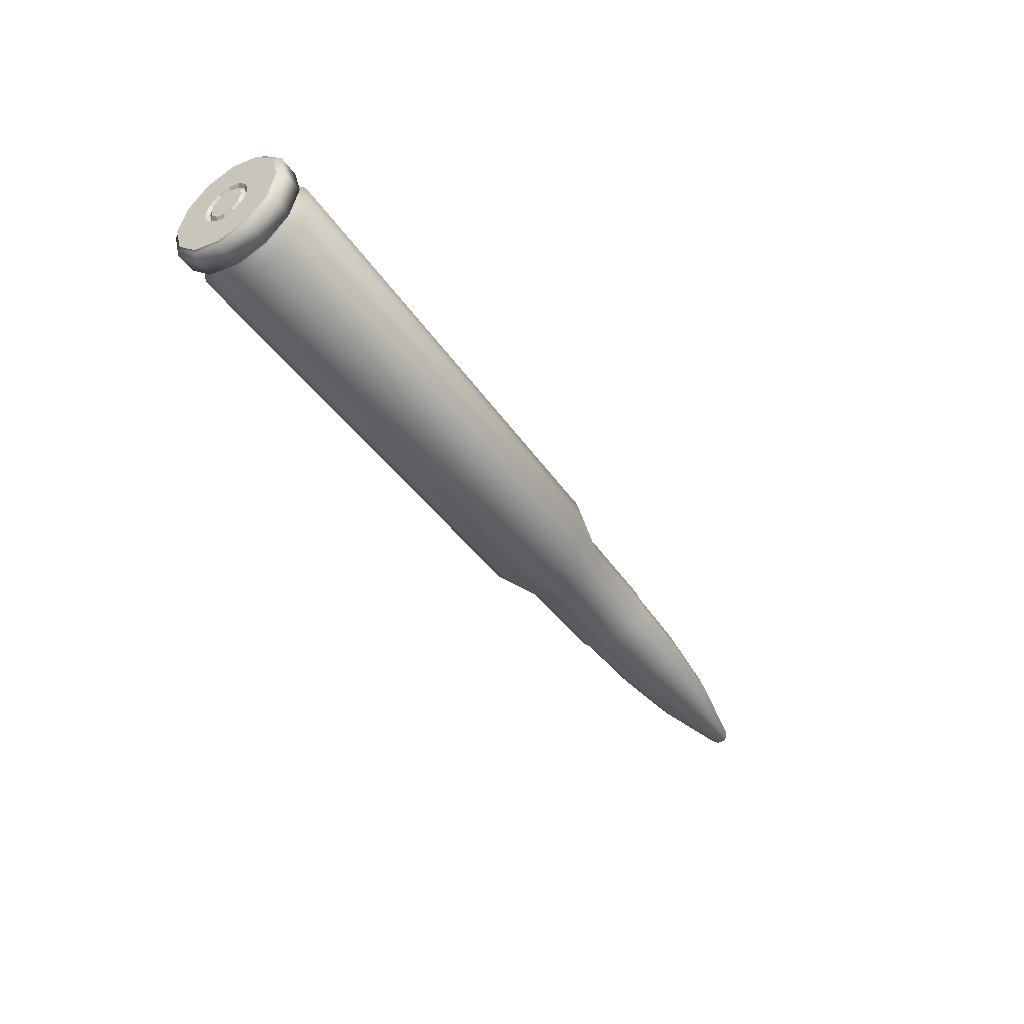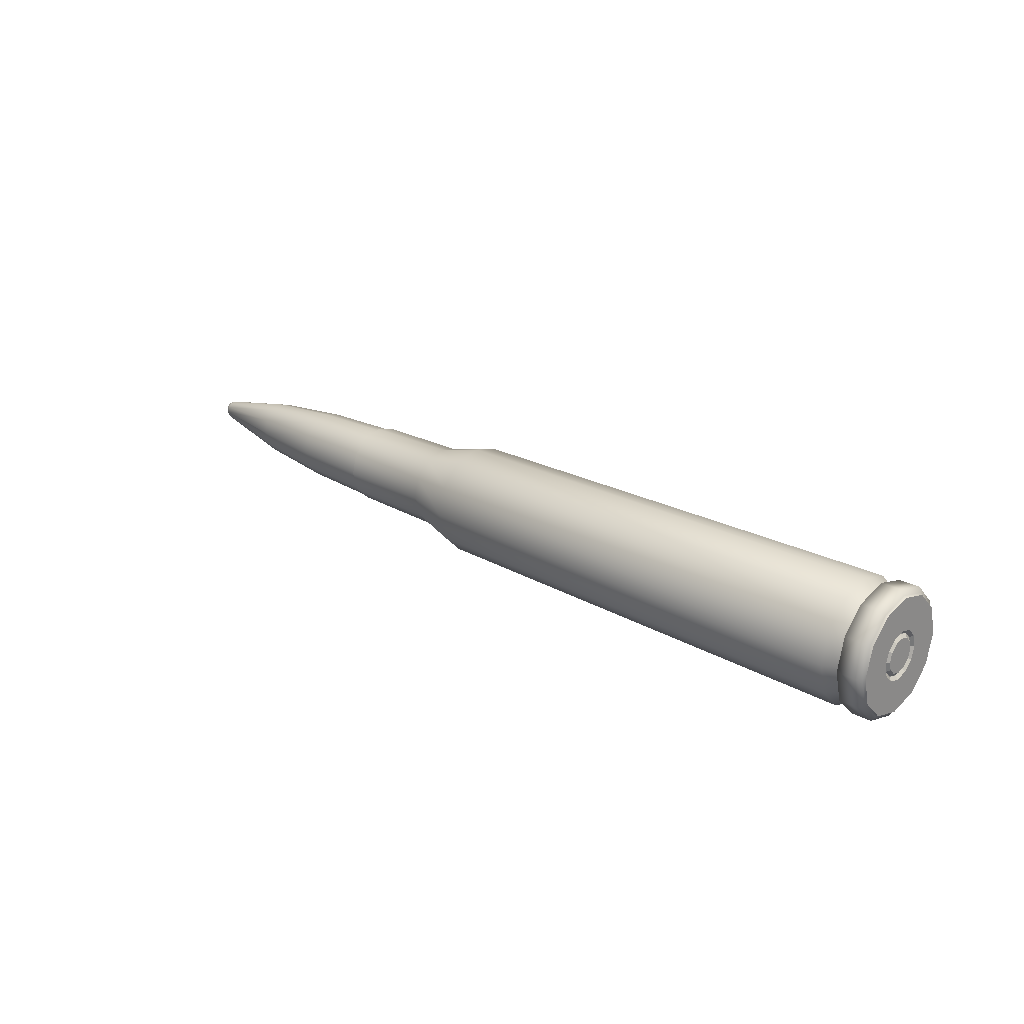
<metadata>
{"format":"obj","ext":"obj","renderer":"f3d","projection":"perspective","resolution":1024,"background":"white","views":[{"elev":-45.3,"azim":-56.7,"up":"+Y"},{"elev":24.0,"azim":-137.7,"up":"+Z"}]}
</metadata>
<code>
o Sphere001_Untitled.001
v 2.968 -0.01046 -0
v 2.901 -0.009556 -0.05777
v 2.901 0.01702 -0.05003
v 2.901 0.03647 -0.02888
v 2.901 0.04359 -0
v 2.901 0.03647 0.02888
v 2.901 0.01702 0.05003
v 2.901 -0.009555 0.05777
v 2.901 -0.03613 0.05003
v 2.901 -0.05558 0.02888
v 2.901 -0.0627 0
v 2.901 -0.05558 -0.02888
v 2.901 -0.03613 -0.05003
v 2.417 -0.009556 -0.1586
v 2.417 0.05896 -0.1374
v 2.417 0.1091 -0.07931
v 2.417 0.1275 -0
v 2.417 0.1091 0.07931
v 2.417 0.05896 0.1374
v 2.417 -0.009556 0.1586
v 2.417 -0.07807 0.1374
v 2.417 -0.1282 0.07931
v 2.417 -0.1466 0
v 2.417 -0.1282 -0.07931
v 2.417 -0.07807 -0.1374
v 1.169 -0.009556 -0.2125
v 1.169 0.08821 -0.1841
v 1.169 0.1598 -0.1063
v 1.169 0.186 -0
v 1.169 0.1598 0.1063
v 1.169 0.08821 0.1841
v 1.169 -0.009556 0.2125
v 1.169 -0.1073 0.1841
v 1.169 -0.1789 0.1063
v 1.169 -0.2051 0
v 1.169 -0.1789 -0.1063
v 1.169 -0.1073 -0.1841
v 0.7977 -0.01799 -0.1678
v 0.7977 0.0592 -0.1453
v 0.7977 0.1157 -0.08391
v 0.7977 0.1364 -0
v 0.7977 0.1157 0.08391
v 0.7977 0.0592 0.1453
v 0.7977 -0.01799 0.1678
v 0.7977 -0.09519 0.1453
v 0.7977 -0.1517 0.08391
v 0.7977 -0.1724 0
v 0.7977 -0.1517 -0.08391
v 0.7977 -0.09519 -0.1453
v 1.513 -0.009556 -0.2178
v 1.513 0.09534 -0.1886
v 1.513 0.1721 -0.1089
v 1.513 0.2002 -0
v 1.513 0.1721 0.1089
v 1.513 0.09534 0.1886
v 1.513 -0.009556 0.2178
v 1.513 -0.1145 0.1886
v 1.513 -0.1912 0.1089
v 1.513 -0.2194 0
v 1.513 -0.1912 -0.1089
v 1.513 -0.1145 -0.1886
v 1.965 -0.009556 -0.2021
v 1.965 0.0859 -0.175
v 1.965 0.1558 -0.1011
v 1.965 0.1813 -0
v 1.965 0.1558 0.1011
v 1.965 0.0859 0.175
v 1.965 -0.009556 0.2021
v 1.965 -0.105 0.175
v 1.965 -0.1749 0.1011
v 1.965 -0.2005 0
v 1.965 -0.1749 -0.1011
v 1.965 -0.105 -0.175
v 2.928 -0.01001 -0.0442
v 2.928 0.01032 -0.03828
v 2.928 0.02521 -0.0221
v 2.928 0.03066 -0
v 2.928 0.02521 0.0221
v 2.928 0.01032 0.03828
v 2.928 -0.01001 0.0442
v 2.928 -0.03034 0.03828
v 2.928 -0.04523 0.0221
v 2.928 -0.05068 0
v 2.928 -0.04523 -0.0221
v 2.928 -0.03034 -0.03828
f 1 74 75
f 1 75 76
f 1 76 77
f 1 77 78
f 1 78 79
f 1 79 80
f 1 80 81
f 1 81 82
f 1 82 83
f 1 83 84
f 1 84 85
f 1 85 74
f 15 3 2
f 2 14 15
f 16 4 3
f 3 15 16
f 17 5 4
f 4 16 17
f 18 6 5
f 5 17 18
f 19 7 6
f 6 18 19
f 20 8 7
f 7 19 20
f 21 9 8
f 8 20 21
f 22 10 9
f 9 21 22
f 23 11 10
f 10 22 23
f 24 12 11
f 11 23 24
f 25 13 12
f 12 24 25
f 14 2 13
f 13 25 14
f 62 63 15
f 15 14 62
f 63 64 16
f 16 15 63
f 64 65 17
f 17 16 64
f 17 65 66
f 66 18 17
f 18 66 67
f 67 19 18
f 19 67 68
f 68 20 19
f 68 69 21
f 21 20 68
f 69 70 22
f 22 21 69
f 70 71 23
f 23 22 70
f 23 71 72
f 72 24 23
f 24 72 73
f 73 25 24
f 25 73 62
f 62 14 25
f 39 27 26
f 26 38 39
f 40 28 27
f 27 39 40
f 41 29 28
f 28 40 41
f 42 30 29
f 29 41 42
f 43 31 30
f 30 42 43
f 44 32 31
f 31 43 44
f 45 33 32
f 32 44 45
f 46 34 33
f 33 45 46
f 47 35 34
f 34 46 47
f 48 36 35
f 35 47 48
f 49 37 36
f 36 48 49
f 38 26 37
f 37 49 38
f 26 27 51
f 51 50 26
f 27 28 52
f 52 51 27
f 28 29 53
f 53 52 28
f 29 30 54
f 54 53 29
f 30 31 55
f 55 54 30
f 31 32 56
f 56 55 31
f 32 33 57
f 57 56 32
f 33 34 58
f 58 57 33
f 34 35 59
f 59 58 34
f 35 36 60
f 60 59 35
f 36 37 61
f 61 60 36
f 37 26 50
f 50 61 37
f 50 51 63
f 63 62 50
f 51 52 64
f 64 63 51
f 52 53 65
f 65 64 52
f 65 53 54
f 54 66 65
f 66 54 55
f 55 67 66
f 67 55 56
f 56 68 67
f 56 57 69
f 69 68 56
f 57 58 70
f 70 69 57
f 58 59 71
f 71 70 58
f 71 59 60
f 60 72 71
f 72 60 61
f 61 73 72
f 73 61 50
f 50 62 73
f 49 48 47
f 47 46 45
f 45 44 43
f 47 45 43
f 43 42 41
f 41 40 39
f 43 41 39
f 47 43 39
f 49 47 39
f 38 49 39
f 3 75 74
f 74 2 3
f 4 76 75
f 75 3 4
f 5 77 76
f 76 4 5
f 6 78 77
f 77 5 6
f 7 79 78
f 78 6 7
f 8 80 79
f 79 7 8
f 9 81 80
f 80 8 9
f 10 82 81
f 81 9 10
f 11 83 82
f 82 10 11
f 12 84 83
f 83 11 12
f 13 85 84
f 84 12 13
f 13 2 74
f 74 85 13
o Cylinder001_Untitled
v -2.205 -0.3316 0
v -2.205 -0.289 -0.1591
v -2.205 -0.1725 -0.2756
v -2.205 -0.01334 -0.3183
v -2.205 0.1458 -0.2756
v -2.205 0.2623 -0.1591
v -2.205 0.3049 -0
v -2.205 0.2623 0.1591
v -2.205 0.1458 0.2756
v -2.205 -0.01334 0.3183
v -2.205 -0.1725 0.2756
v -2.205 -0.289 0.1591
v -2.193 -0.3381 0
v -2.193 -0.2946 -0.1624
v -2.193 -0.1757 -0.2813
v -2.193 -0.01334 -0.3248
v -2.193 0.149 -0.2813
v -2.193 0.2679 -0.1624
v -2.193 0.3114 -0
v -2.193 0.2679 0.1624
v -2.193 0.149 0.2813
v -2.193 -0.01334 0.3248
v -2.193 -0.1757 0.2813
v -2.193 -0.2946 0.1624
v -2.176 -0.3661 0
v -2.176 -0.3189 -0.1764
v -2.176 -0.1897 -0.3055
v -2.176 -0.01334 -0.3528
v -2.176 0.1631 -0.3055
v -2.176 0.2922 -0.1764
v -2.176 0.3395 -0
v -2.176 0.2922 0.1764
v -2.176 0.1631 0.3055
v -2.176 -0.01334 0.3528
v -2.176 -0.1897 0.3055
v -2.176 -0.3189 0.1764
v -2.065 -0.3661 0
v -2.065 -0.3188 -0.1764
v -2.065 -0.1897 -0.3055
v -2.065 -0.01334 -0.3527
v -2.065 0.163 -0.3055
v -2.065 0.2921 -0.1764
v -2.065 0.3394 -0
v -2.065 0.2921 0.1764
v -2.065 0.163 0.3055
v -2.065 -0.01334 0.3527
v -2.065 -0.1897 0.3055
v -2.065 -0.3188 0.1764
v -2.064 -0.3164 -0
v -2.064 -0.2758 -0.1516
v -2.064 -0.1649 -0.2625
v -2.064 -0.01334 -0.3031
v -2.064 0.1382 -0.2625
v -2.064 0.2492 -0.1516
v -2.064 0.2898 -0
v -2.064 0.2492 0.1516
v -2.064 0.1382 0.2625
v -2.064 -0.01334 0.3031
v -2.064 -0.1649 0.2625
v -2.064 -0.2758 0.1516
v -2.035 -0.3199 -0
v -2.035 -0.2788 -0.1533
v -2.035 -0.1666 -0.2655
v -2.035 -0.01334 -0.3065
v -2.035 0.1399 -0.2655
v -2.035 0.2521 -0.1533
v -2.035 0.2932 -0
v -2.035 0.2521 0.1533
v -2.035 0.1399 0.2655
v -2.035 -0.01334 0.3065
v -2.035 -0.1666 0.2655
v -2.035 -0.2788 0.1533
v -1.973 -0.3592 -0
v -1.973 -0.3129 -0.1729
v -1.973 -0.1863 -0.2995
v -1.973 -0.01334 -0.3459
v -1.973 0.1596 -0.2995
v -1.973 0.2862 -0.1729
v -1.973 0.3325 -0
v -1.973 0.2862 0.1729
v -1.973 0.1596 0.2995
v -1.973 -0.01334 0.3459
v -1.973 -0.1863 0.2995
v -1.973 -0.3129 0.1729
v 0.6666 -0.3284 3e-06
v 0.6665 -0.2862 -0.1575
v 0.6664 -0.1709 -0.2729
v 0.6664 -0.01334 -0.3151
v 0.6664 0.1442 -0.2729
v 0.6665 0.2595 -0.1575
v 0.6666 0.3017 -3e-06
v 0.6665 0.2595 0.1575
v 0.6664 0.1442 0.2729
v 0.6664 -0.01334 0.3151
v 0.6664 -0.1709 0.2729
v 0.6665 -0.2862 0.1575
v 0.9506 -0.2477 3e-06
v 0.9506 -0.2163 -0.1181
v 0.9506 -0.1305 -0.2045
v 0.9506 -0.01334 -0.2362
v 0.9505 0.1039 -0.2045
v 0.9506 0.1896 -0.1181
v 0.9506 0.221 -3e-06
v 0.9506 0.1896 0.1181
v 0.9506 0.1038 0.2045
v 0.9506 -0.01334 0.2362
v 0.9505 -0.1305 0.2045
v 0.9506 -0.2163 0.1181
v 1.497 -0.2393 -5e-06
v 1.497 -0.2091 -0.113
v 1.497 -0.1264 -0.1957
v 1.497 -0.01335 -0.226
v 1.497 0.09967 -0.1957
v 1.497 0.1824 -0.113
v 1.497 0.2127 5e-06
v 1.497 0.1824 0.113
v 1.497 0.09967 0.1957
v 1.497 -0.01334 0.226
v 1.497 -0.1264 0.1957
v 1.497 -0.2091 0.113
v -2.167 -0.3253 -0
v -2.167 -0.2835 -0.156
v -2.167 -0.1693 -0.2702
v -2.167 -0.01334 -0.312
v -2.167 0.1426 -0.2702
v -2.167 0.2568 -0.156
v -2.167 0.2986 -0
v -2.167 0.2568 0.156
v -2.167 0.1426 0.2702
v -2.167 -0.01334 0.312
v -2.167 -0.1693 0.2702
v -2.167 -0.2835 0.156
v -2.154 -0.3327 0
v -2.154 -0.29 -0.1597
v -2.154 -0.173 -0.2766
v -2.154 -0.01334 -0.3194
v -2.154 0.1464 -0.2766
v -2.154 0.2633 -0.1597
v -2.154 0.3061 -0
v -2.154 0.2633 0.1597
v -2.154 0.1464 0.2766
v -2.154 -0.01334 0.3194
v -2.154 -0.173 0.2766
v -2.154 -0.29 0.1597
v -2.15 -0.3525 0
v -2.15 -0.3071 -0.1696
v -2.15 -0.1829 -0.2938
v -2.15 -0.01334 -0.3392
v -2.15 0.1563 -0.2938
v -2.15 0.2804 -0.1696
v -2.15 0.3259 -0
v -2.15 0.2804 0.1696
v -2.15 0.1563 0.2938
v -2.15 -0.01334 0.3392
v -2.15 -0.1829 0.2938
v -2.15 -0.3071 0.1696
v -2.091 -0.3525 0
v -2.091 -0.3071 -0.1696
v -2.091 -0.1829 -0.2938
v -2.091 -0.01334 -0.3392
v -2.091 0.1563 -0.2938
v -2.091 0.2804 -0.1696
v -2.091 0.3259 -0
v -2.091 0.2804 0.1696
v -2.091 0.1563 0.2938
v -2.091 -0.01334 0.3392
v -2.091 -0.1829 0.2938
v -2.091 -0.3071 0.1696
v -2.085 -0.3049 0
v -2.085 -0.2658 -0.1458
v -2.085 -0.1591 -0.2525
v -2.085 -0.01334 -0.2915
v -2.085 0.1324 -0.2525
v -2.085 0.2391 -0.1458
v -2.085 0.2782 -0
v -2.085 0.2391 0.1458
v -2.085 0.1324 0.2525
v -2.085 -0.01334 0.2915
v -2.085 -0.1591 0.2525
v -2.085 -0.2658 0.1458
v -2.014 -0.3049 0
v -2.014 -0.2658 -0.1458
v -2.014 -0.1591 -0.2525
v -2.014 -0.01334 -0.2915
v -2.014 0.1324 -0.2525
v -2.014 0.2391 -0.1458
v -2.014 0.2782 -0
v -2.014 0.2391 0.1458
v -2.014 0.1324 0.2525
v -2.014 -0.01334 0.2915
v -2.014 -0.1591 0.2525
v -2.014 -0.2658 0.1458
v -1.955 -0.3435 0
v -1.955 -0.2992 -0.1651
v -1.955 -0.1784 -0.2859
v -1.955 -0.01334 -0.3301
v -1.955 0.1517 -0.2859
v -1.955 0.2726 -0.1651
v -1.955 0.3168 -0
v -1.955 0.2726 0.1651
v -1.955 0.1517 0.2859
v -1.955 -0.01334 0.3301
v -1.955 -0.1784 0.2859
v -1.955 -0.2992 0.1651
v 0.6545 -0.3117 0
v 0.6545 -0.2717 -0.1492
v 0.6545 -0.1625 -0.2584
v 0.6545 -0.01334 -0.2983
v 0.6545 0.1358 -0.2584
v 0.6545 0.245 -0.1492
v 0.6545 0.285 -0
v 0.6545 0.245 0.1492
v 0.6545 0.1358 0.2584
v 0.6545 -0.01334 0.2983
v 0.6545 -0.1625 0.2584
v 0.6545 -0.2717 0.1492
v 0.9372 -0.2311 -0
v 0.9372 -0.2019 -0.1098
v 0.9372 -0.1222 -0.1902
v 0.9372 -0.01334 -0.2196
v 0.9372 0.09554 -0.1902
v 0.9372 0.1752 -0.1098
v 0.9372 0.2044 -0
v 0.9372 0.1752 0.1098
v 0.9372 0.09554 0.1902
v 0.9372 -0.01334 0.2196
v 0.9372 -0.1222 0.1902
v 0.9372 -0.2019 0.1098
v 1.495 -0.2219 -0
v 1.495 -0.1939 -0.1043
v 1.495 -0.1176 -0.1806
v 1.495 -0.01334 -0.2085
v 1.495 0.09091 -0.1806
v 1.495 0.1672 -0.1043
v 1.495 0.1952 -0
v 1.495 0.1672 0.1043
v 1.495 0.09091 0.1806
v 1.495 -0.01334 0.2085
v 1.495 -0.1176 0.1806
v 1.495 -0.1939 0.1043
v -2.205 -0.1305 -0.06765
v -2.205 -0.1487 -0
v -2.205 -0.1305 0.06765
v -2.205 -0.081 0.1172
v -2.205 -0.01334 0.1353
v -2.205 0.05431 0.1172
v -2.205 0.1038 0.06765
v -2.205 0.122 0
v -2.205 0.1038 -0.06765
v -2.205 0.05431 -0.1172
v -2.205 -0.01334 -0.1353
v -2.205 -0.081 -0.1172
v -2.205 -0.09567 -0.04753
v -2.205 -0.1084 -0
v -2.205 -0.09567 0.04754
v -2.205 -0.06088 0.08233
v -2.205 -0.01334 0.09507
v -2.205 0.03419 0.08233
v -2.205 0.06899 0.04753
v -2.205 0.08173 0
v -2.205 0.06899 -0.04753
v -2.205 0.03419 -0.08233
v -2.205 -0.01334 -0.09507
v -2.205 -0.06088 -0.08233
v -2.191 -0.114 -0.05811
v -2.191 -0.1296 -0
v -2.191 -0.114 0.05811
v -2.191 -0.07145 0.1007
v -2.191 -0.01334 0.1162
v -2.191 0.04477 0.1007
v -2.191 0.08731 0.05811
v -2.191 0.1029 0
v -2.191 0.08731 -0.05811
v -2.191 0.04477 -0.1007
v -2.191 -0.01334 -0.1162
v -2.191 -0.07145 -0.1007
v -2.191 -0.1275 -0
v -2.191 -0.1122 -0.05708
v -2.191 -0.07042 -0.09886
v -2.191 -0.01334 -0.1142
v -2.191 0.04374 -0.09886
v -2.191 0.08552 -0.05708
v -2.191 0.1008 0
v -2.191 0.08552 0.05708
v -2.191 0.04374 0.09886
v -2.191 -0.01334 0.1142
v -2.191 -0.07042 0.09886
v -2.191 -0.1122 0.05708
f 99 98 86
f 86 87 99
f 100 99 87
f 87 88 100
f 101 100 88
f 88 89 101
f 102 101 89
f 89 90 102
f 103 102 90
f 90 91 103
f 104 103 91
f 91 92 104
f 105 104 92
f 92 93 105
f 106 105 93
f 93 94 106
f 107 106 94
f 94 95 107
f 108 107 95
f 95 96 108
f 109 108 96
f 96 97 109
f 98 109 97
f 97 86 98
f 111 110 98
f 98 99 111
f 112 111 99
f 99 100 112
f 113 112 100
f 100 101 113
f 114 113 101
f 101 102 114
f 115 114 102
f 102 103 115
f 116 115 103
f 103 104 116
f 117 116 104
f 104 105 117
f 118 117 105
f 105 106 118
f 119 118 106
f 106 107 119
f 120 119 107
f 107 108 120
f 121 120 108
f 108 109 121
f 110 121 109
f 109 98 110
f 123 122 110
f 110 111 123
f 124 123 111
f 111 112 124
f 125 124 112
f 112 113 125
f 126 125 113
f 113 114 126
f 127 126 114
f 114 115 127
f 128 127 115
f 115 116 128
f 129 128 116
f 116 117 129
f 130 129 117
f 117 118 130
f 131 130 118
f 118 119 131
f 132 131 119
f 119 120 132
f 133 132 120
f 120 121 133
f 122 133 121
f 121 110 122
f 135 134 122
f 122 123 135
f 136 135 123
f 123 124 136
f 137 136 124
f 124 125 137
f 138 137 125
f 125 126 138
f 139 138 126
f 126 127 139
f 140 139 127
f 127 128 140
f 141 140 128
f 128 129 141
f 142 141 129
f 129 130 142
f 143 142 130
f 130 131 143
f 144 143 131
f 131 132 144
f 145 144 132
f 132 133 145
f 134 145 133
f 133 122 134
f 147 146 134
f 134 135 147
f 148 147 135
f 135 136 148
f 149 148 136
f 136 137 149
f 150 149 137
f 137 138 150
f 151 150 138
f 138 139 151
f 152 151 139
f 139 140 152
f 153 152 140
f 140 141 153
f 154 153 141
f 141 142 154
f 155 154 142
f 142 143 155
f 156 155 143
f 143 144 156
f 157 156 144
f 144 145 157
f 146 157 145
f 145 134 146
f 159 158 146
f 146 147 159
f 160 159 147
f 147 148 160
f 161 160 148
f 148 149 161
f 162 161 149
f 149 150 162
f 163 162 150
f 150 151 163
f 164 163 151
f 151 152 164
f 165 164 152
f 152 153 165
f 166 165 153
f 153 154 166
f 167 166 154
f 154 155 167
f 168 167 155
f 155 156 168
f 169 168 156
f 156 157 169
f 158 169 157
f 157 146 158
f 171 170 158
f 158 159 171
f 172 171 159
f 159 160 172
f 173 172 160
f 160 161 173
f 174 173 161
f 161 162 174
f 175 174 162
f 162 163 175
f 176 175 163
f 163 164 176
f 177 176 164
f 164 165 177
f 178 177 165
f 165 166 178
f 179 178 166
f 166 167 179
f 180 179 167
f 167 168 180
f 181 180 168
f 168 169 181
f 170 181 169
f 169 158 170
f 183 182 170
f 170 171 183
f 184 183 171
f 171 172 184
f 185 184 172
f 172 173 185
f 186 185 173
f 173 174 186
f 187 186 174
f 174 175 187
f 188 187 175
f 175 176 188
f 189 188 176
f 176 177 189
f 190 189 177
f 177 178 190
f 191 190 178
f 178 179 191
f 192 191 179
f 179 180 192
f 193 192 180
f 180 181 193
f 182 193 181
f 181 170 182
f 195 194 182
f 182 183 195
f 196 195 183
f 183 184 196
f 197 196 184
f 184 185 197
f 198 197 185
f 185 186 198
f 199 198 186
f 186 187 199
f 200 199 187
f 187 188 200
f 201 200 188
f 188 189 201
f 202 201 189
f 189 190 202
f 203 202 190
f 190 191 203
f 204 203 191
f 191 192 204
f 205 204 192
f 192 193 205
f 194 205 193
f 193 182 194
f 349 338 339
f 339 340 341
f 341 342 343
f 339 341 343
f 343 344 345
f 345 346 347
f 343 345 347
f 339 343 347
f 349 339 347
f 349 347 348
f 206 218 219
f 219 207 206
f 207 219 220
f 220 208 207
f 208 220 221
f 221 209 208
f 209 221 222
f 222 210 209
f 210 222 223
f 223 211 210
f 211 223 224
f 224 212 211
f 212 224 225
f 225 213 212
f 213 225 226
f 226 214 213
f 214 226 227
f 227 215 214
f 215 227 228
f 228 216 215
f 216 228 229
f 229 217 216
f 217 229 218
f 218 206 217
f 218 230 231
f 231 219 218
f 219 231 232
f 232 220 219
f 220 232 233
f 233 221 220
f 221 233 234
f 234 222 221
f 222 234 235
f 235 223 222
f 223 235 236
f 236 224 223
f 224 236 237
f 237 225 224
f 225 237 238
f 238 226 225
f 226 238 239
f 239 227 226
f 227 239 240
f 240 228 227
f 228 240 241
f 241 229 228
f 229 241 230
f 230 218 229
f 230 242 243
f 243 231 230
f 231 243 244
f 244 232 231
f 232 244 245
f 245 233 232
f 233 245 246
f 246 234 233
f 234 246 247
f 247 235 234
f 235 247 248
f 248 236 235
f 236 248 249
f 249 237 236
f 237 249 250
f 250 238 237
f 238 250 251
f 251 239 238
f 239 251 252
f 252 240 239
f 240 252 253
f 253 241 240
f 241 253 242
f 242 230 241
f 242 254 255
f 255 243 242
f 243 255 256
f 256 244 243
f 244 256 257
f 257 245 244
f 245 257 258
f 258 246 245
f 246 258 259
f 259 247 246
f 247 259 260
f 260 248 247
f 248 260 261
f 261 249 248
f 249 261 262
f 262 250 249
f 250 262 263
f 263 251 250
f 251 263 264
f 264 252 251
f 252 264 265
f 265 253 252
f 253 265 254
f 254 242 253
f 254 266 267
f 267 255 254
f 255 267 268
f 268 256 255
f 256 268 269
f 269 257 256
f 257 269 270
f 270 258 257
f 258 270 271
f 271 259 258
f 259 271 272
f 272 260 259
f 260 272 273
f 273 261 260
f 261 273 274
f 274 262 261
f 262 274 275
f 275 263 262
f 263 275 276
f 276 264 263
f 264 276 277
f 277 265 264
f 265 277 266
f 266 254 265
f 266 278 279
f 279 267 266
f 267 279 280
f 280 268 267
f 268 280 281
f 281 269 268
f 269 281 282
f 282 270 269
f 270 282 283
f 283 271 270
f 271 283 284
f 284 272 271
f 272 284 285
f 285 273 272
f 273 285 286
f 286 274 273
f 274 286 287
f 287 275 274
f 275 287 288
f 288 276 275
f 276 288 289
f 289 277 276
f 277 289 278
f 278 266 277
f 278 290 291
f 291 279 278
f 279 291 292
f 292 280 279
f 280 292 293
f 293 281 280
f 281 293 294
f 294 282 281
f 282 294 295
f 295 283 282
f 283 295 296
f 296 284 283
f 284 296 297
f 297 285 284
f 285 297 298
f 298 286 285
f 286 298 299
f 299 287 286
f 287 299 300
f 300 288 287
f 288 300 301
f 301 289 288
f 289 301 290
f 290 278 289
f 290 302 303
f 303 291 290
f 291 303 304
f 304 292 291
f 292 304 305
f 305 293 292
f 293 305 306
f 306 294 293
f 294 306 307
f 307 295 294
f 295 307 308
f 308 296 295
f 296 308 309
f 309 297 296
f 297 309 310
f 310 298 297
f 298 310 311
f 311 299 298
f 299 311 312
f 312 300 299
f 300 312 313
f 313 301 300
f 301 313 302
f 302 290 301
f 302 314 315
f 315 303 302
f 303 315 316
f 316 304 303
f 304 316 317
f 317 305 304
f 305 317 318
f 318 306 305
f 306 318 319
f 319 307 306
f 307 319 320
f 320 308 307
f 308 320 321
f 321 309 308
f 309 321 322
f 322 310 309
f 310 322 323
f 323 311 310
f 311 323 324
f 324 312 311
f 312 324 325
f 325 313 312
f 313 325 314
f 314 302 313
f 206 207 208
f 208 209 210
f 206 208 210
f 210 211 212
f 212 213 214
f 210 212 214
f 206 210 214
f 214 215 216
f 206 214 216
f 206 216 217
f 315 314 194
f 194 195 315
f 316 315 195
f 195 196 316
f 317 316 196
f 196 197 317
f 318 317 197
f 197 198 318
f 319 318 198
f 198 199 319
f 320 319 199
f 199 200 320
f 321 320 200
f 200 201 321
f 322 321 201
f 201 202 322
f 323 322 202
f 202 203 323
f 324 323 203
f 203 204 324
f 325 324 204
f 204 205 325
f 314 325 205
f 205 194 314
f 87 86 327
f 327 326 87
f 86 97 328
f 328 327 86
f 97 96 329
f 329 328 97
f 96 95 330
f 330 329 96
f 95 94 331
f 331 330 95
f 94 93 332
f 332 331 94
f 93 92 333
f 333 332 93
f 92 91 334
f 334 333 92
f 91 90 335
f 335 334 91
f 90 89 336
f 336 335 90
f 89 88 337
f 337 336 89
f 88 87 326
f 326 337 88
f 350 351 362
f 362 363 350
f 351 352 373
f 373 362 351
f 352 353 372
f 372 373 352
f 353 354 371
f 371 372 353
f 354 355 370
f 370 371 354
f 355 356 369
f 369 370 355
f 356 357 368
f 368 369 356
f 357 358 367
f 367 368 357
f 358 359 366
f 366 367 358
f 359 360 365
f 365 366 359
f 360 361 364
f 364 365 360
f 361 350 363
f 363 364 361
f 326 327 351
f 351 350 326
f 327 328 352
f 352 351 327
f 328 329 353
f 353 352 328
f 329 330 354
f 354 353 329
f 330 331 355
f 355 354 330
f 331 332 356
f 356 355 331
f 332 333 357
f 357 356 332
f 333 334 358
f 358 357 333
f 334 335 359
f 359 358 334
f 335 336 360
f 360 359 335
f 336 337 361
f 361 360 336
f 337 326 350
f 350 361 337
f 339 338 363
f 363 362 339
f 338 349 364
f 364 363 338
f 349 348 365
f 365 364 349
f 348 347 366
f 366 365 348
f 347 346 367
f 367 366 347
f 346 345 368
f 368 367 346
f 345 344 369
f 369 368 345
f 344 343 370
f 370 369 344
f 343 342 371
f 371 370 343
f 342 341 372
f 372 371 342
f 341 340 373
f 373 372 341
f 340 339 362
f 362 373 340

</code>
